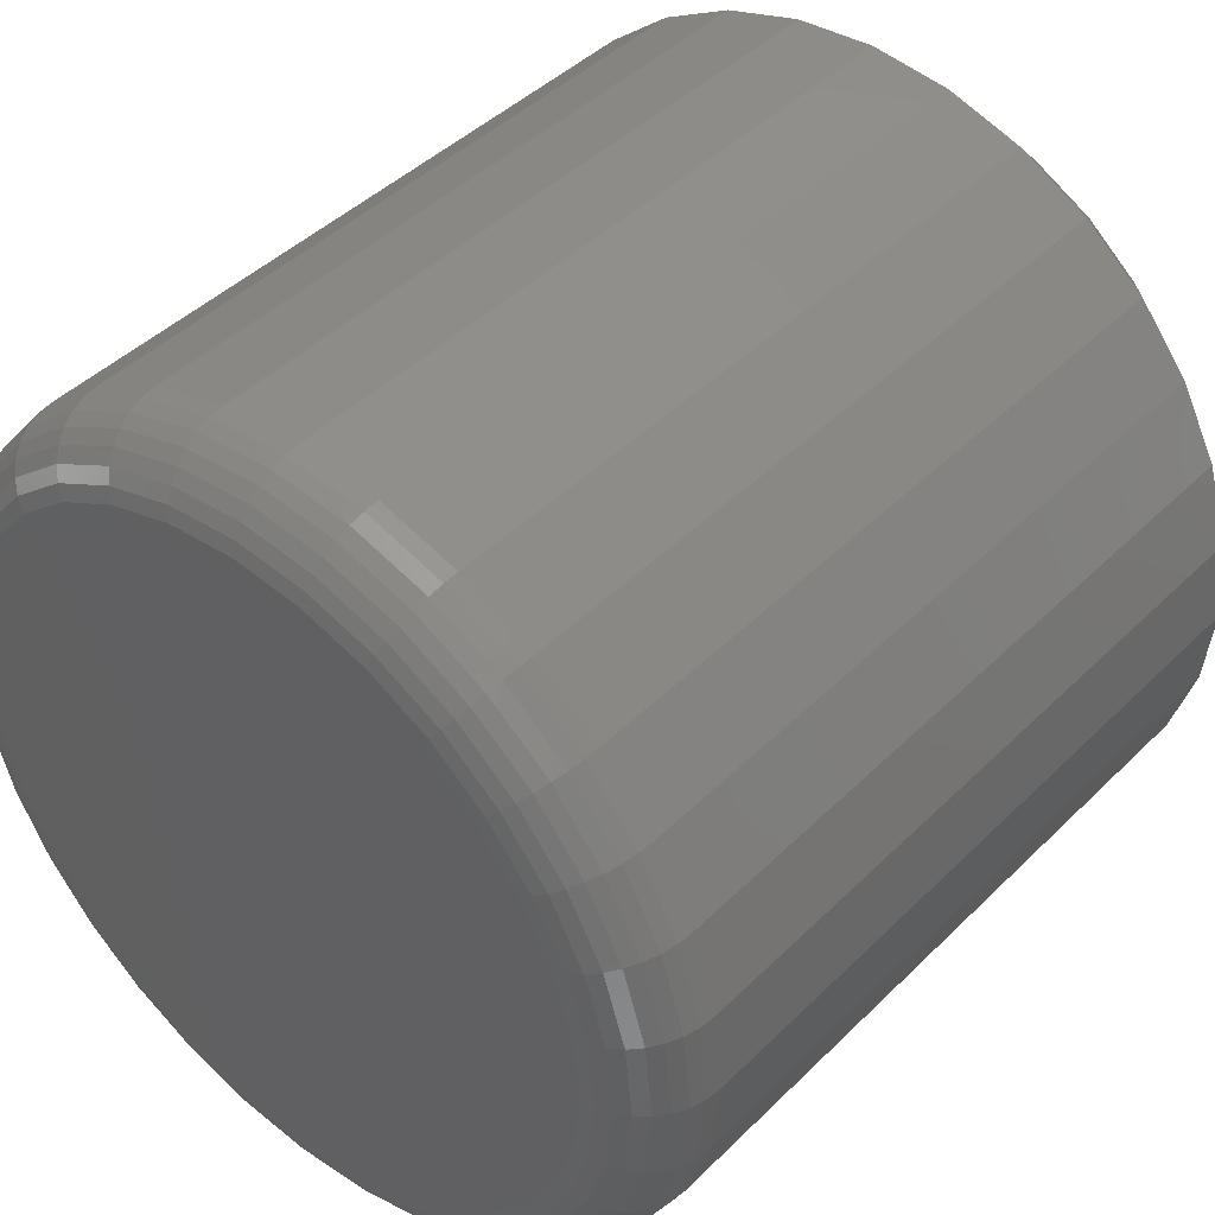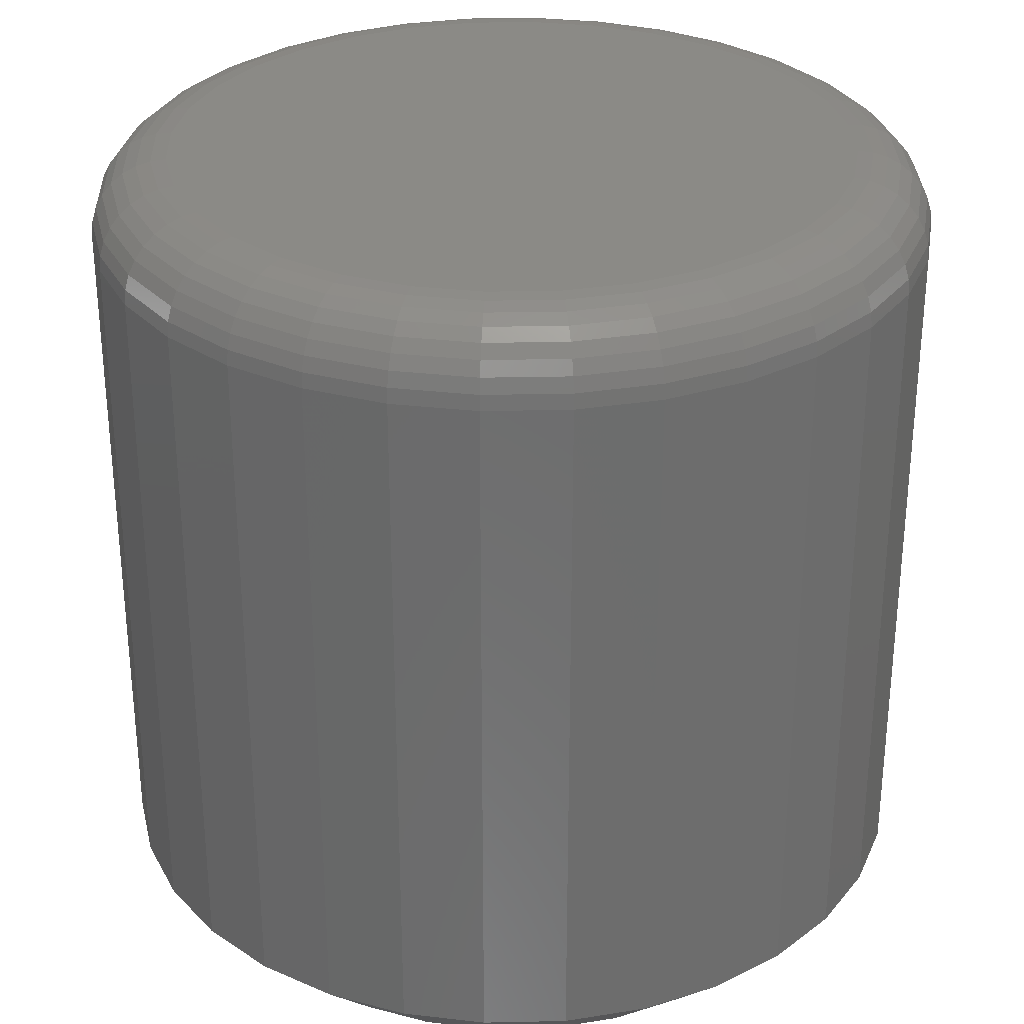
<metadata>
{"format":"stl","ext":"stl","renderer":"f3d","projection":"perspective","resolution":1024,"background":"white","views":[{"elev":43.6,"azim":41.0,"up":"+Y"},{"elev":30.6,"azim":-97.4,"up":"+Z"}]}
</metadata>
<code>
# stl→obj: 352 verts, 700 faces
v -0.4453 0.4828 0.007812
v -0.4453 0.4828 0.07812
v -0.4461 0.4746 0.007812
v -0.4461 0.4746 0.07812
v -0.4485 0.4667 0.007812
v -0.4485 0.4667 0.07812
v -0.4524 0.4594 0.007812
v -0.4524 0.4594 0.07812
v -0.4577 0.453 0.007812
v -0.4577 0.453 0.07812
v -0.4641 0.4477 0.007812
v -0.4641 0.4477 0.07812
v -0.4714 0.4438 0.007812
v -0.4714 0.4438 0.07812
v -0.4793 0.4414 0.007812
v -0.4793 0.4414 0.07812
v -0.4875 0.4406 0.007812
v -0.4875 0.4406 0.07812
v -0.4957 0.4414 0.007812
v -0.4957 0.4414 0.07812
v -0.5036 0.4438 0.007812
v -0.5036 0.4438 0.07812
v -0.5109 0.4477 0.007812
v -0.5109 0.4477 0.07812
v -0.5173 0.453 0.007812
v -0.5173 0.453 0.07812
v -0.5226 0.4594 0.007812
v -0.5226 0.4594 0.07812
v -0.5265 0.4667 0.007812
v -0.5265 0.4667 0.07812
v -0.5289 0.4746 0.007812
v -0.5289 0.4746 0.07812
v -0.5297 0.4828 0.007812
v -0.5297 0.4828 0.07812
v -0.5289 0.491 0.007812
v -0.5289 0.491 0.07812
v -0.5265 0.499 0.007812
v -0.5265 0.499 0.07812
v -0.5226 0.5063 0.007812
v -0.5226 0.5063 0.07812
v -0.5173 0.5126 0.007812
v -0.5173 0.5126 0.07812
v -0.5109 0.5179 0.007812
v -0.5109 0.5179 0.07812
v -0.5036 0.5218 0.007812
v -0.5036 0.5218 0.07812
v -0.4957 0.5242 0.007812
v -0.4957 0.5242 0.07812
v -0.4875 0.525 0.007812
v -0.4875 0.525 0.07812
v -0.4793 0.5242 0.007812
v -0.4793 0.5242 0.07812
v -0.4714 0.5218 0.007812
v -0.4714 0.5218 0.07812
v -0.4641 0.5179 0.007812
v -0.4641 0.5179 0.07812
v -0.4577 0.5126 0.007812
v -0.4577 0.5126 0.07812
v -0.4524 0.5063 0.007812
v -0.4524 0.5063 0.07812
v -0.4485 0.499 0.007812
v -0.4485 0.499 0.07812
v -0.4461 0.491 0.007812
v -0.4461 0.491 0.07812
v -0.4875 0.5172 0.08594
v -0.4942 0.5165 0.08594
v -0.5007 0.5146 0.08594
v -0.4808 0.5165 0.08594
v -0.4743 0.5146 0.08594
v -0.5066 0.5114 0.08594
v -0.4684 0.5114 0.08594
v -0.5118 0.5071 0.08594
v -0.4632 0.5071 0.08594
v -0.5161 0.5019 0.08594
v -0.4589 0.5019 0.08594
v -0.5193 0.496 0.08594
v -0.4557 0.496 0.08594
v -0.5212 0.4895 0.08594
v -0.4538 0.4895 0.08594
v -0.4538 0.4761 0.08594
v -0.5193 0.4697 0.08594
v -0.4557 0.4697 0.08594
v -0.5161 0.4637 0.08594
v -0.4589 0.4637 0.08594
v -0.5118 0.4585 0.08594
v -0.4632 0.4585 0.08594
v -0.5066 0.4542 0.08594
v -0.4684 0.4542 0.08594
v -0.5007 0.4511 0.08594
v -0.4743 0.4511 0.08594
v -0.4942 0.4491 0.08594
v -0.4875 0.4484 0.08594
v -0.4808 0.4491 0.08594
v -0.4531 0.4828 0.08594
v -0.5219 0.4828 0.08594
v -0.5212 0.4761 0.08594
v -0.5234 0.4828 0.08579
v -0.5227 0.4898 0.08579
v -0.5249 0.4828 0.08534
v -0.5241 0.4901 0.08534
v -0.5262 0.4828 0.08462
v -0.5255 0.4904 0.08462
v -0.5274 0.4828 0.08365
v -0.5266 0.4906 0.08365
v -0.5284 0.4828 0.08247
v -0.5276 0.4908 0.08247
v -0.5291 0.4828 0.08111
v -0.5283 0.4909 0.08111
v -0.5295 0.4828 0.07965
v -0.5287 0.491 0.07965
v -0.4523 0.4898 0.08579
v -0.4516 0.4828 0.08579
v -0.4509 0.4901 0.08534
v -0.4501 0.4828 0.08534
v -0.4495 0.4904 0.08462
v -0.4488 0.4828 0.08462
v -0.4484 0.4906 0.08365
v -0.4476 0.4828 0.08365
v -0.4474 0.4908 0.08247
v -0.4466 0.4828 0.08247
v -0.4467 0.4909 0.08111
v -0.4459 0.4828 0.08111
v -0.4463 0.491 0.07965
v -0.4455 0.4828 0.07965
v -0.4543 0.4966 0.08579
v -0.453 0.4971 0.08534
v -0.4517 0.4976 0.08462
v -0.4506 0.4981 0.08365
v -0.4497 0.4985 0.08247
v -0.4491 0.4987 0.08111
v -0.4487 0.4989 0.07965
v -0.4577 0.5028 0.08579
v -0.4564 0.5036 0.08534
v -0.4553 0.5043 0.08462
v -0.4543 0.505 0.08365
v -0.4535 0.5055 0.08247
v -0.4529 0.5059 0.08111
v -0.4525 0.5062 0.07965
v -0.4621 0.5082 0.08579
v -0.4611 0.5092 0.08534
v -0.4601 0.5102 0.08462
v -0.4593 0.511 0.08365
v -0.4586 0.5117 0.08247
v -0.4581 0.5122 0.08111
v -0.4578 0.5125 0.07965
v -0.4676 0.5127 0.08579
v -0.4667 0.5139 0.08534
v -0.466 0.515 0.08462
v -0.4653 0.516 0.08365
v -0.4648 0.5168 0.08247
v -0.4644 0.5174 0.08111
v -0.4641 0.5178 0.07965
v -0.4738 0.516 0.08579
v -0.4732 0.5173 0.08534
v -0.4727 0.5186 0.08462
v -0.4722 0.5197 0.08365
v -0.4719 0.5206 0.08247
v -0.4716 0.5212 0.08111
v -0.4714 0.5216 0.07965
v -0.4805 0.518 0.08579
v -0.4802 0.5195 0.08534
v -0.4799 0.5208 0.08462
v -0.4797 0.5219 0.08365
v -0.4795 0.5229 0.08247
v -0.4794 0.5236 0.08111
v -0.4793 0.524 0.07965
v -0.4875 0.5187 0.08579
v -0.4875 0.5202 0.08534
v -0.4875 0.5215 0.08462
v -0.4875 0.5227 0.08365
v -0.4875 0.5237 0.08247
v -0.4875 0.5244 0.08111
v -0.4875 0.5248 0.07965
v -0.4945 0.518 0.08579
v -0.4948 0.5195 0.08534
v -0.4951 0.5208 0.08462
v -0.4953 0.5219 0.08365
v -0.4955 0.5229 0.08247
v -0.4956 0.5236 0.08111
v -0.4957 0.524 0.07965
v -0.5012 0.516 0.08579
v -0.5018 0.5173 0.08534
v -0.5023 0.5186 0.08462
v -0.5028 0.5197 0.08365
v -0.5031 0.5206 0.08247
v -0.5034 0.5212 0.08111
v -0.5036 0.5216 0.07965
v -0.5074 0.5127 0.08579
v -0.5083 0.5139 0.08534
v -0.509 0.515 0.08462
v -0.5097 0.516 0.08365
v -0.5102 0.5168 0.08247
v -0.5106 0.5174 0.08111
v -0.5109 0.5178 0.07965
v -0.5129 0.5082 0.08579
v -0.5139 0.5092 0.08534
v -0.5149 0.5102 0.08462
v -0.5157 0.511 0.08365
v -0.5164 0.5117 0.08247
v -0.5169 0.5122 0.08111
v -0.5172 0.5125 0.07965
v -0.5173 0.5028 0.08579
v -0.5186 0.5036 0.08534
v -0.5197 0.5043 0.08462
v -0.5207 0.505 0.08365
v -0.5215 0.5055 0.08247
v -0.5221 0.5059 0.08111
v -0.5225 0.5062 0.07965
v -0.5207 0.4966 0.08579
v -0.522 0.4971 0.08534
v -0.5233 0.4976 0.08462
v -0.5244 0.4981 0.08365
v -0.5253 0.4985 0.08247
v -0.5259 0.4987 0.08111
v -0.5263 0.4989 0.07965
v -0.4523 0.4758 0.08579
v -0.4509 0.4755 0.08534
v -0.4495 0.4753 0.08462
v -0.4484 0.475 0.08365
v -0.4474 0.4748 0.08247
v -0.4467 0.4747 0.08111
v -0.4463 0.4746 0.07965
v -0.5227 0.4758 0.08579
v -0.5241 0.4755 0.08534
v -0.5255 0.4753 0.08462
v -0.5266 0.475 0.08365
v -0.5276 0.4748 0.08247
v -0.5283 0.4747 0.08111
v -0.5287 0.4746 0.07965
v -0.5207 0.4691 0.08579
v -0.522 0.4685 0.08534
v -0.5233 0.468 0.08462
v -0.5244 0.4675 0.08365
v -0.5253 0.4672 0.08247
v -0.5259 0.4669 0.08111
v -0.5263 0.4667 0.07965
v -0.5173 0.4629 0.08579
v -0.5186 0.4621 0.08534
v -0.5197 0.4613 0.08462
v -0.5207 0.4606 0.08365
v -0.5215 0.4601 0.08247
v -0.5221 0.4597 0.08111
v -0.5225 0.4595 0.07965
v -0.5129 0.4574 0.08579
v -0.5139 0.4564 0.08534
v -0.5149 0.4554 0.08462
v -0.5157 0.4546 0.08365
v -0.5164 0.4539 0.08247
v -0.5169 0.4534 0.08111
v -0.5172 0.4531 0.07965
v -0.5074 0.453 0.08579
v -0.5083 0.4517 0.08534
v -0.509 0.4506 0.08462
v -0.5097 0.4496 0.08365
v -0.5102 0.4488 0.08247
v -0.5106 0.4482 0.08111
v -0.5109 0.4479 0.07965
v -0.5012 0.4496 0.08579
v -0.5018 0.4483 0.08534
v -0.5023 0.447 0.08462
v -0.5028 0.446 0.08365
v -0.5031 0.4451 0.08247
v -0.5034 0.4444 0.08111
v -0.5036 0.444 0.07965
v -0.4945 0.4476 0.08579
v -0.4948 0.4462 0.08534
v -0.4951 0.4448 0.08462
v -0.4953 0.4437 0.08365
v -0.4955 0.4427 0.08247
v -0.4956 0.442 0.08111
v -0.4957 0.4416 0.07965
v -0.4875 0.4469 0.08579
v -0.4875 0.4454 0.08534
v -0.4875 0.4441 0.08462
v -0.4875 0.4429 0.08365
v -0.4875 0.4419 0.08247
v -0.4875 0.4412 0.08111
v -0.4875 0.4408 0.07965
v -0.4805 0.4476 0.08579
v -0.4802 0.4462 0.08534
v -0.4799 0.4448 0.08462
v -0.4797 0.4437 0.08365
v -0.4795 0.4427 0.08247
v -0.4794 0.442 0.08111
v -0.4793 0.4416 0.07965
v -0.4738 0.4496 0.08579
v -0.4732 0.4483 0.08534
v -0.4727 0.447 0.08462
v -0.4722 0.446 0.08365
v -0.4719 0.4451 0.08247
v -0.4716 0.4444 0.08111
v -0.4714 0.444 0.07965
v -0.4676 0.453 0.08579
v -0.4667 0.4517 0.08534
v -0.466 0.4506 0.08462
v -0.4653 0.4496 0.08365
v -0.4648 0.4488 0.08247
v -0.4644 0.4482 0.08111
v -0.4641 0.4479 0.07965
v -0.4621 0.4574 0.08579
v -0.4611 0.4564 0.08534
v -0.4601 0.4554 0.08462
v -0.4593 0.4546 0.08365
v -0.4586 0.4539 0.08247
v -0.4581 0.4534 0.08111
v -0.4578 0.4531 0.07965
v -0.4577 0.4629 0.08579
v -0.4564 0.4621 0.08534
v -0.4553 0.4613 0.08462
v -0.4543 0.4606 0.08365
v -0.4535 0.4601 0.08247
v -0.4529 0.4597 0.08111
v -0.4525 0.4595 0.07965
v -0.4543 0.4691 0.08579
v -0.453 0.4685 0.08534
v -0.4517 0.468 0.08462
v -0.4506 0.4675 0.08365
v -0.4497 0.4672 0.08247
v -0.4491 0.4669 0.08111
v -0.4487 0.4667 0.07965
v -0.5007 0.5146 0
v -0.4942 0.5165 0
v -0.4875 0.5172 0
v -0.4808 0.5165 0
v -0.4743 0.5146 0
v -0.5066 0.5114 0
v -0.4684 0.5114 0
v -0.5118 0.5071 0
v -0.4632 0.5071 0
v -0.5161 0.5019 0
v -0.4589 0.5019 0
v -0.5193 0.496 0
v -0.4557 0.496 0
v -0.5212 0.4895 0
v -0.4538 0.4895 0
v -0.4557 0.4697 0
v -0.5193 0.4697 0
v -0.4538 0.4761 0
v -0.5161 0.4637 0
v -0.4589 0.4637 0
v -0.5118 0.4585 0
v -0.4632 0.4585 0
v -0.5066 0.4542 0
v -0.4684 0.4542 0
v -0.5007 0.4511 0
v -0.4743 0.4511 0
v -0.4942 0.4491 0
v -0.4875 0.4484 0
v -0.4808 0.4491 0
v -0.5212 0.4761 0
v -0.5219 0.4828 0
v -0.4531 0.4828 0
f 1 2 3
f 3 2 4
f 3 4 5
f 5 4 6
f 5 6 7
f 7 6 8
f 7 8 9
f 9 8 10
f 9 10 11
f 11 10 12
f 11 12 13
f 13 12 14
f 13 14 15
f 15 14 16
f 15 16 17
f 17 16 18
f 17 18 19
f 19 18 20
f 19 20 21
f 21 20 22
f 21 22 23
f 23 22 24
f 23 24 25
f 25 24 26
f 25 26 27
f 27 26 28
f 27 28 29
f 29 28 30
f 29 30 31
f 31 30 32
f 31 32 33
f 33 32 34
f 33 34 35
f 35 34 36
f 35 36 37
f 37 36 38
f 37 38 39
f 39 38 40
f 39 40 41
f 41 40 42
f 41 42 43
f 43 42 44
f 43 44 45
f 45 44 46
f 45 46 47
f 47 46 48
f 47 48 49
f 49 48 50
f 49 50 51
f 51 50 52
f 51 52 53
f 53 52 54
f 53 54 55
f 55 54 56
f 55 56 57
f 57 56 58
f 57 58 59
f 59 58 60
f 59 60 61
f 61 60 62
f 61 62 63
f 63 62 64
f 63 64 1
f 1 64 2
f 65 66 67
f 68 65 67
f 68 67 69
f 69 67 70
f 69 70 71
f 71 70 72
f 71 72 73
f 73 72 74
f 73 74 75
f 75 74 76
f 75 76 77
f 77 76 78
f 77 78 79
f 80 81 82
f 82 81 83
f 82 83 84
f 84 83 85
f 84 85 86
f 86 85 87
f 86 87 88
f 88 87 89
f 88 89 90
f 90 89 91
f 90 91 92
f 90 92 93
f 79 78 94
f 94 78 95
f 94 95 80
f 80 95 96
f 80 96 81
f 95 78 97
f 97 78 98
f 97 98 99
f 99 98 100
f 99 100 101
f 101 100 102
f 101 102 103
f 103 102 104
f 103 104 105
f 105 104 106
f 105 106 107
f 107 106 108
f 107 108 109
f 109 108 110
f 109 110 34
f 34 110 36
f 79 94 111
f 111 94 112
f 111 112 113
f 113 112 114
f 113 114 115
f 115 114 116
f 115 116 117
f 117 116 118
f 117 118 119
f 119 118 120
f 119 120 121
f 121 120 122
f 121 122 123
f 123 122 124
f 123 124 64
f 64 124 2
f 77 79 125
f 125 79 111
f 125 111 126
f 126 111 113
f 126 113 127
f 127 113 115
f 127 115 128
f 128 115 117
f 128 117 129
f 129 117 119
f 129 119 130
f 130 119 121
f 130 121 131
f 131 121 123
f 131 123 62
f 62 123 64
f 75 77 132
f 132 77 125
f 132 125 133
f 133 125 126
f 133 126 134
f 134 126 127
f 134 127 135
f 135 127 128
f 135 128 136
f 136 128 129
f 136 129 137
f 137 129 130
f 137 130 138
f 138 130 131
f 138 131 60
f 60 131 62
f 73 75 139
f 139 75 132
f 139 132 140
f 140 132 133
f 140 133 141
f 141 133 134
f 141 134 142
f 142 134 135
f 142 135 143
f 143 135 136
f 143 136 144
f 144 136 137
f 144 137 145
f 145 137 138
f 145 138 58
f 58 138 60
f 71 73 146
f 146 73 139
f 146 139 147
f 147 139 140
f 147 140 148
f 148 140 141
f 148 141 149
f 149 141 142
f 149 142 150
f 150 142 143
f 150 143 151
f 151 143 144
f 151 144 152
f 152 144 145
f 152 145 56
f 56 145 58
f 69 71 153
f 153 71 146
f 153 146 154
f 154 146 147
f 154 147 155
f 155 147 148
f 155 148 156
f 156 148 149
f 156 149 157
f 157 149 150
f 157 150 158
f 158 150 151
f 158 151 159
f 159 151 152
f 159 152 54
f 54 152 56
f 68 69 160
f 160 69 153
f 160 153 161
f 161 153 154
f 161 154 162
f 162 154 155
f 162 155 163
f 163 155 156
f 163 156 164
f 164 156 157
f 164 157 165
f 165 157 158
f 165 158 166
f 166 158 159
f 166 159 52
f 52 159 54
f 65 68 167
f 167 68 160
f 167 160 168
f 168 160 161
f 168 161 169
f 169 161 162
f 169 162 170
f 170 162 163
f 170 163 171
f 171 163 164
f 171 164 172
f 172 164 165
f 172 165 173
f 173 165 166
f 173 166 50
f 50 166 52
f 66 65 174
f 174 65 167
f 174 167 175
f 175 167 168
f 175 168 176
f 176 168 169
f 176 169 177
f 177 169 170
f 177 170 178
f 178 170 171
f 178 171 179
f 179 171 172
f 179 172 180
f 180 172 173
f 180 173 48
f 48 173 50
f 67 66 181
f 181 66 174
f 181 174 182
f 182 174 175
f 182 175 183
f 183 175 176
f 183 176 184
f 184 176 177
f 184 177 185
f 185 177 178
f 185 178 186
f 186 178 179
f 186 179 187
f 187 179 180
f 187 180 46
f 46 180 48
f 70 67 188
f 188 67 181
f 188 181 189
f 189 181 182
f 189 182 190
f 190 182 183
f 190 183 191
f 191 183 184
f 191 184 192
f 192 184 185
f 192 185 193
f 193 185 186
f 193 186 194
f 194 186 187
f 194 187 44
f 44 187 46
f 72 70 195
f 195 70 188
f 195 188 196
f 196 188 189
f 196 189 197
f 197 189 190
f 197 190 198
f 198 190 191
f 198 191 199
f 199 191 192
f 199 192 200
f 200 192 193
f 200 193 201
f 201 193 194
f 201 194 42
f 42 194 44
f 74 72 202
f 202 72 195
f 202 195 203
f 203 195 196
f 203 196 204
f 204 196 197
f 204 197 205
f 205 197 198
f 205 198 206
f 206 198 199
f 206 199 207
f 207 199 200
f 207 200 208
f 208 200 201
f 208 201 40
f 40 201 42
f 76 74 209
f 209 74 202
f 209 202 210
f 210 202 203
f 210 203 211
f 211 203 204
f 211 204 212
f 212 204 205
f 212 205 213
f 213 205 206
f 213 206 214
f 214 206 207
f 214 207 215
f 215 207 208
f 215 208 38
f 38 208 40
f 78 76 98
f 98 76 209
f 98 209 100
f 100 209 210
f 100 210 102
f 102 210 211
f 102 211 104
f 104 211 212
f 104 212 106
f 106 212 213
f 106 213 108
f 108 213 214
f 108 214 110
f 110 214 215
f 110 215 36
f 36 215 38
f 94 80 112
f 112 80 216
f 112 216 114
f 114 216 217
f 114 217 116
f 116 217 218
f 116 218 118
f 118 218 219
f 118 219 120
f 120 219 220
f 120 220 122
f 122 220 221
f 122 221 124
f 124 221 222
f 124 222 2
f 2 222 4
f 96 95 223
f 223 95 97
f 223 97 224
f 224 97 99
f 224 99 225
f 225 99 101
f 225 101 226
f 226 101 103
f 226 103 227
f 227 103 105
f 227 105 228
f 228 105 107
f 228 107 229
f 229 107 109
f 229 109 32
f 32 109 34
f 81 96 230
f 230 96 223
f 230 223 231
f 231 223 224
f 231 224 232
f 232 224 225
f 232 225 233
f 233 225 226
f 233 226 234
f 234 226 227
f 234 227 235
f 235 227 228
f 235 228 236
f 236 228 229
f 236 229 30
f 30 229 32
f 83 81 237
f 237 81 230
f 237 230 238
f 238 230 231
f 238 231 239
f 239 231 232
f 239 232 240
f 240 232 233
f 240 233 241
f 241 233 234
f 241 234 242
f 242 234 235
f 242 235 243
f 243 235 236
f 243 236 28
f 28 236 30
f 85 83 244
f 244 83 237
f 244 237 245
f 245 237 238
f 245 238 246
f 246 238 239
f 246 239 247
f 247 239 240
f 247 240 248
f 248 240 241
f 248 241 249
f 249 241 242
f 249 242 250
f 250 242 243
f 250 243 26
f 26 243 28
f 87 85 251
f 251 85 244
f 251 244 252
f 252 244 245
f 252 245 253
f 253 245 246
f 253 246 254
f 254 246 247
f 254 247 255
f 255 247 248
f 255 248 256
f 256 248 249
f 256 249 257
f 257 249 250
f 257 250 24
f 24 250 26
f 89 87 258
f 258 87 251
f 258 251 259
f 259 251 252
f 259 252 260
f 260 252 253
f 260 253 261
f 261 253 254
f 261 254 262
f 262 254 255
f 262 255 263
f 263 255 256
f 263 256 264
f 264 256 257
f 264 257 22
f 22 257 24
f 91 89 265
f 265 89 258
f 265 258 266
f 266 258 259
f 266 259 267
f 267 259 260
f 267 260 268
f 268 260 261
f 268 261 269
f 269 261 262
f 269 262 270
f 270 262 263
f 270 263 271
f 271 263 264
f 271 264 20
f 20 264 22
f 92 91 272
f 272 91 265
f 272 265 273
f 273 265 266
f 273 266 274
f 274 266 267
f 274 267 275
f 275 267 268
f 275 268 276
f 276 268 269
f 276 269 277
f 277 269 270
f 277 270 278
f 278 270 271
f 278 271 18
f 18 271 20
f 93 92 279
f 279 92 272
f 279 272 280
f 280 272 273
f 280 273 281
f 281 273 274
f 281 274 282
f 282 274 275
f 282 275 283
f 283 275 276
f 283 276 284
f 284 276 277
f 284 277 285
f 285 277 278
f 285 278 16
f 16 278 18
f 90 93 286
f 286 93 279
f 286 279 287
f 287 279 280
f 287 280 288
f 288 280 281
f 288 281 289
f 289 281 282
f 289 282 290
f 290 282 283
f 290 283 291
f 291 283 284
f 291 284 292
f 292 284 285
f 292 285 14
f 14 285 16
f 88 90 293
f 293 90 286
f 293 286 294
f 294 286 287
f 294 287 295
f 295 287 288
f 295 288 296
f 296 288 289
f 296 289 297
f 297 289 290
f 297 290 298
f 298 290 291
f 298 291 299
f 299 291 292
f 299 292 12
f 12 292 14
f 86 88 300
f 300 88 293
f 300 293 301
f 301 293 294
f 301 294 302
f 302 294 295
f 302 295 303
f 303 295 296
f 303 296 304
f 304 296 297
f 304 297 305
f 305 297 298
f 305 298 306
f 306 298 299
f 306 299 10
f 10 299 12
f 84 86 307
f 307 86 300
f 307 300 308
f 308 300 301
f 308 301 309
f 309 301 302
f 309 302 310
f 310 302 303
f 310 303 311
f 311 303 304
f 311 304 312
f 312 304 305
f 312 305 313
f 313 305 306
f 313 306 8
f 8 306 10
f 82 84 314
f 314 84 307
f 314 307 315
f 315 307 308
f 315 308 316
f 316 308 309
f 316 309 317
f 317 309 310
f 317 310 318
f 318 310 311
f 318 311 319
f 319 311 312
f 319 312 320
f 320 312 313
f 320 313 6
f 6 313 8
f 80 82 216
f 216 82 314
f 216 314 217
f 217 314 315
f 217 315 218
f 218 315 316
f 218 316 219
f 219 316 317
f 219 317 220
f 220 317 318
f 220 318 221
f 221 318 319
f 221 319 222
f 222 319 320
f 222 320 4
f 4 320 6
f 321 322 323
f 321 323 324
f 325 321 324
f 326 321 325
f 327 326 325
f 328 326 327
f 329 328 327
f 330 328 329
f 331 330 329
f 332 330 331
f 333 332 331
f 334 332 333
f 335 334 333
f 336 337 338
f 339 337 336
f 340 339 336
f 341 339 340
f 342 341 340
f 343 341 342
f 344 343 342
f 345 343 344
f 346 345 344
f 347 345 346
f 348 347 346
f 349 348 346
f 337 350 338
f 338 350 351
f 338 351 352
f 352 351 334
f 352 334 335
f 351 31 33
f 351 350 31
f 1 338 352
f 1 3 338
f 337 29 31
f 337 31 350
f 339 25 27
f 27 29 339
f 339 29 337
f 345 21 23
f 345 23 343
f 23 341 343
f 347 17 19
f 19 21 347
f 347 21 345
f 346 13 15
f 346 15 349
f 15 348 349
f 344 9 11
f 11 13 344
f 344 13 346
f 336 5 7
f 336 7 340
f 7 342 340
f 3 5 338
f 338 5 336
f 25 339 341
f 341 23 25
f 17 347 348
f 348 15 17
f 9 344 342
f 342 7 9
f 352 63 1
f 352 335 63
f 33 334 351
f 33 35 334
f 333 61 63
f 333 63 335
f 331 57 59
f 59 61 331
f 331 61 333
f 325 53 55
f 325 55 327
f 55 329 327
f 324 49 51
f 51 53 324
f 324 53 325
f 321 45 47
f 321 47 322
f 47 323 322
f 326 41 43
f 43 45 326
f 326 45 321
f 332 37 39
f 332 39 330
f 39 328 330
f 35 37 334
f 334 37 332
f 57 331 329
f 329 55 57
f 49 324 323
f 323 47 49
f 41 326 328
f 328 39 41

</code>
